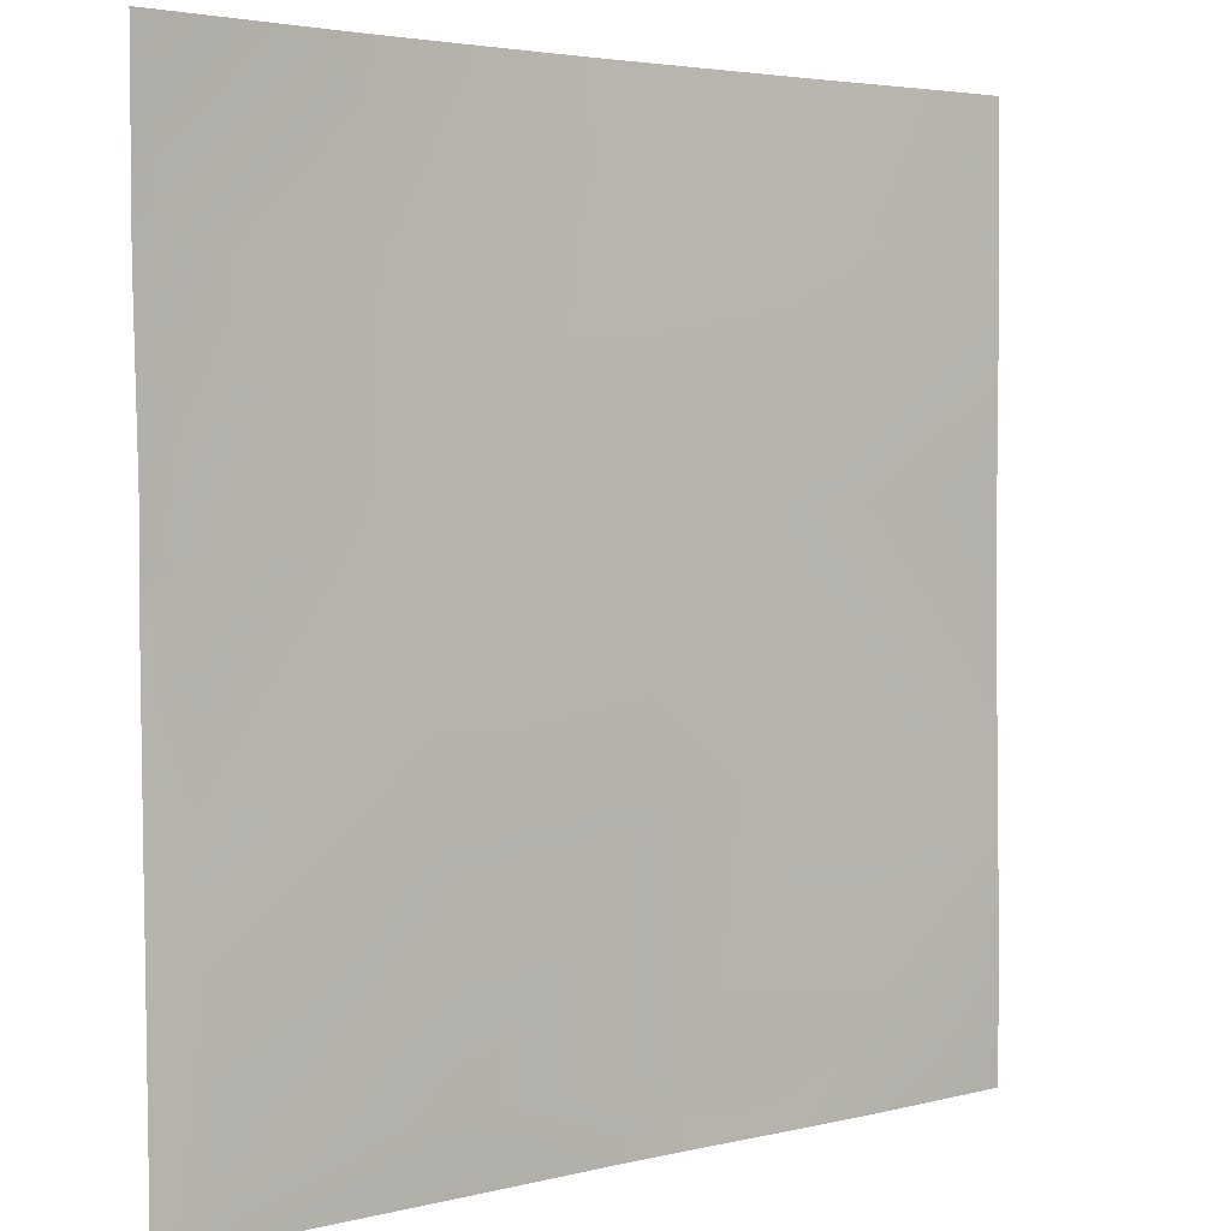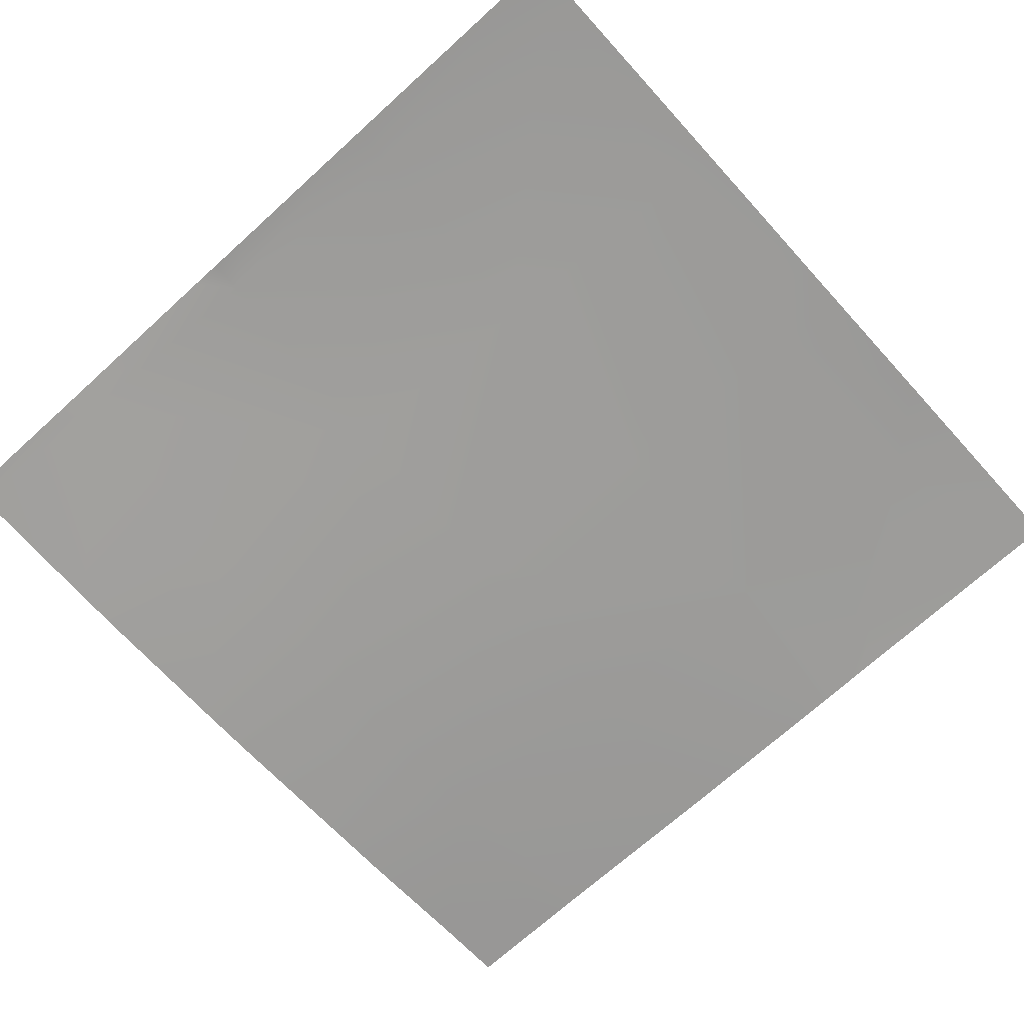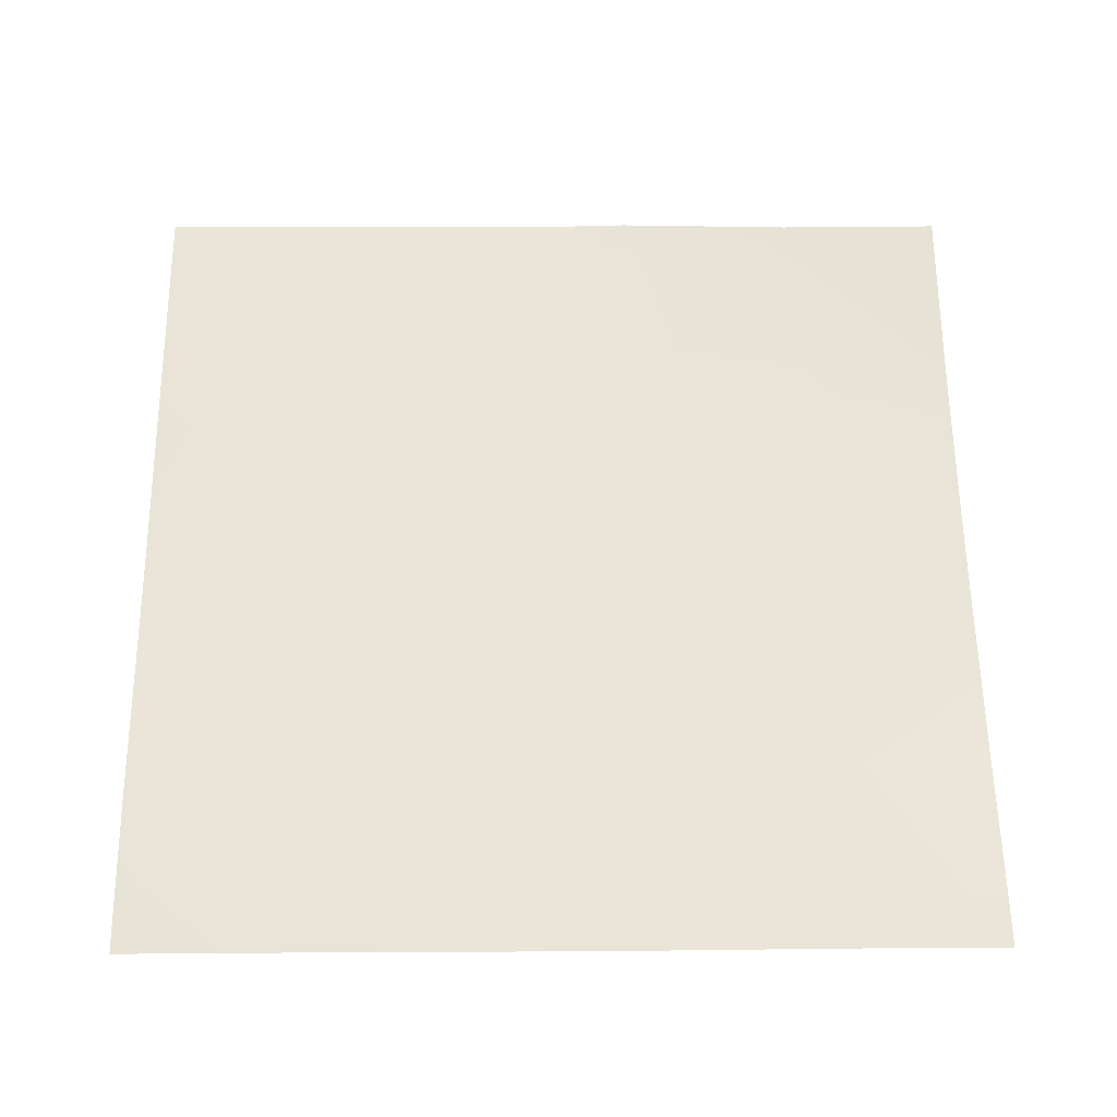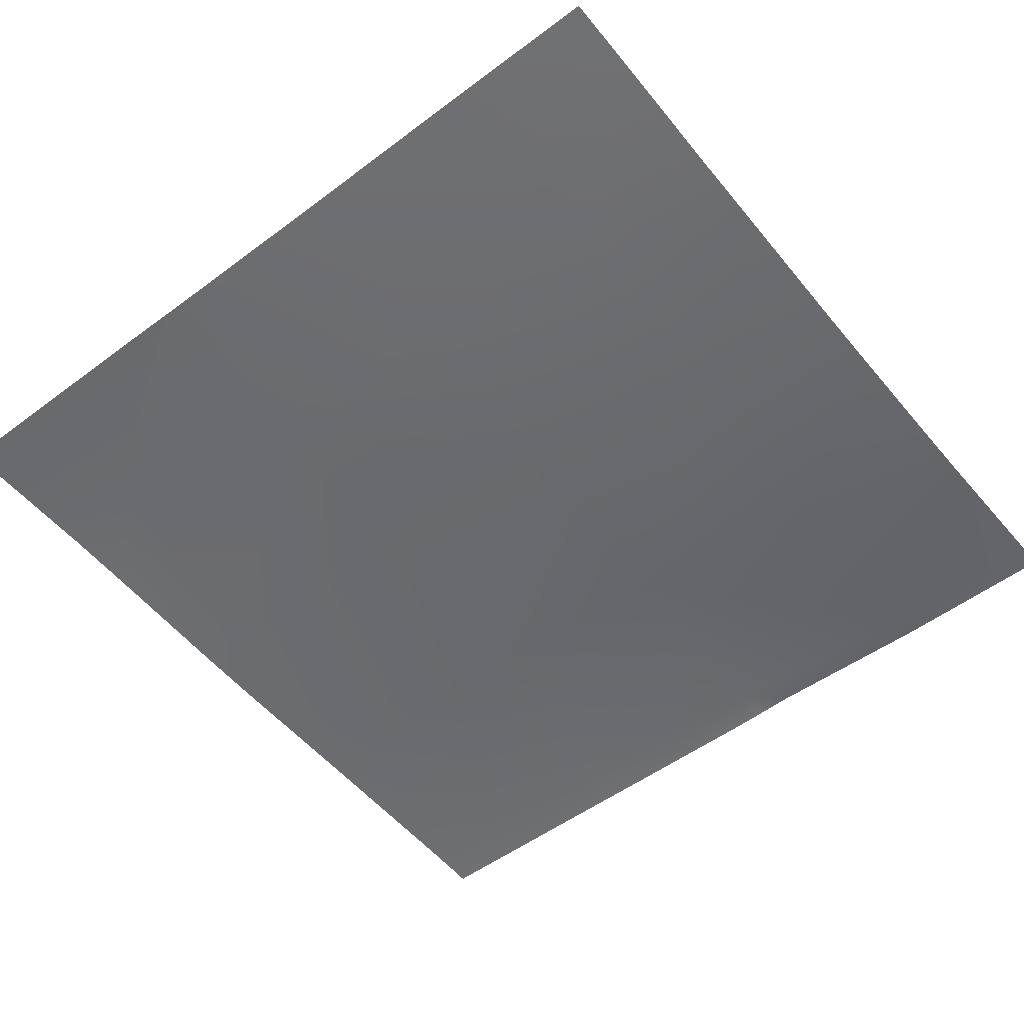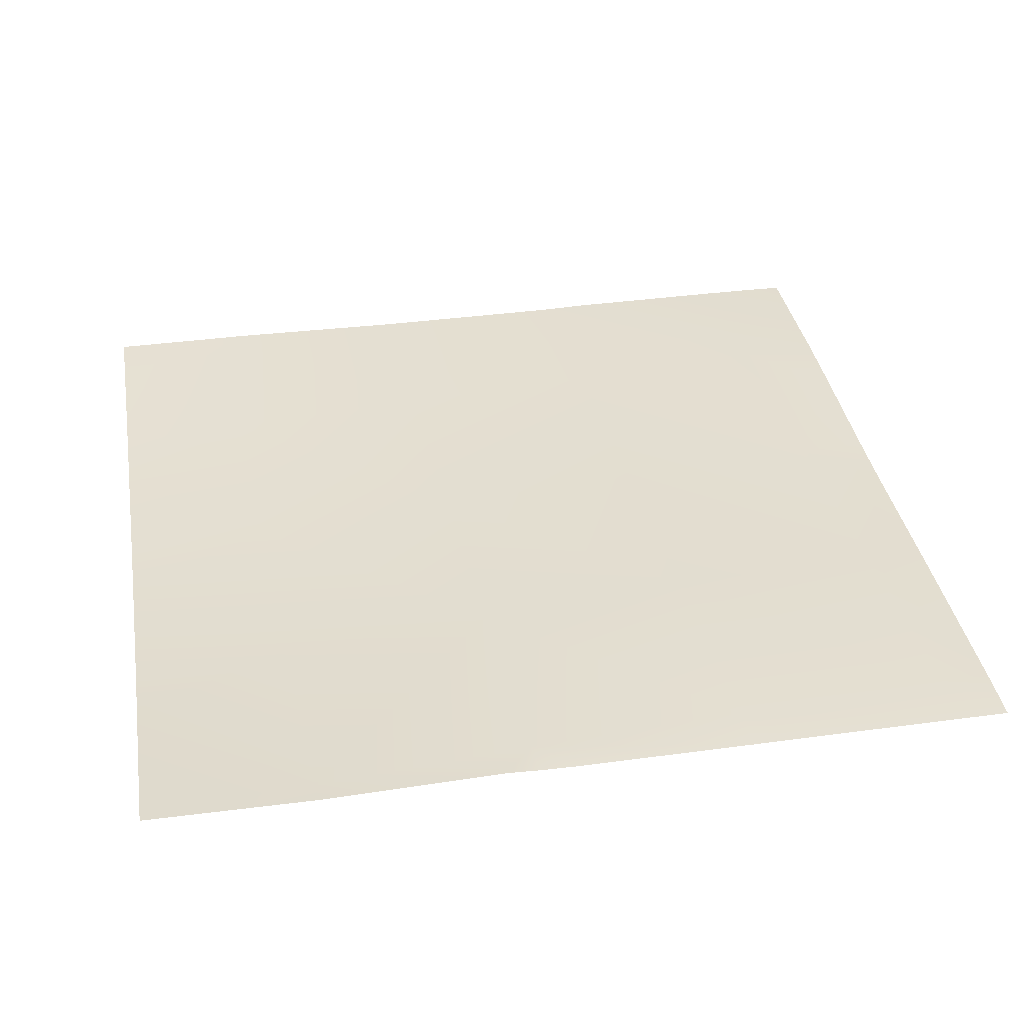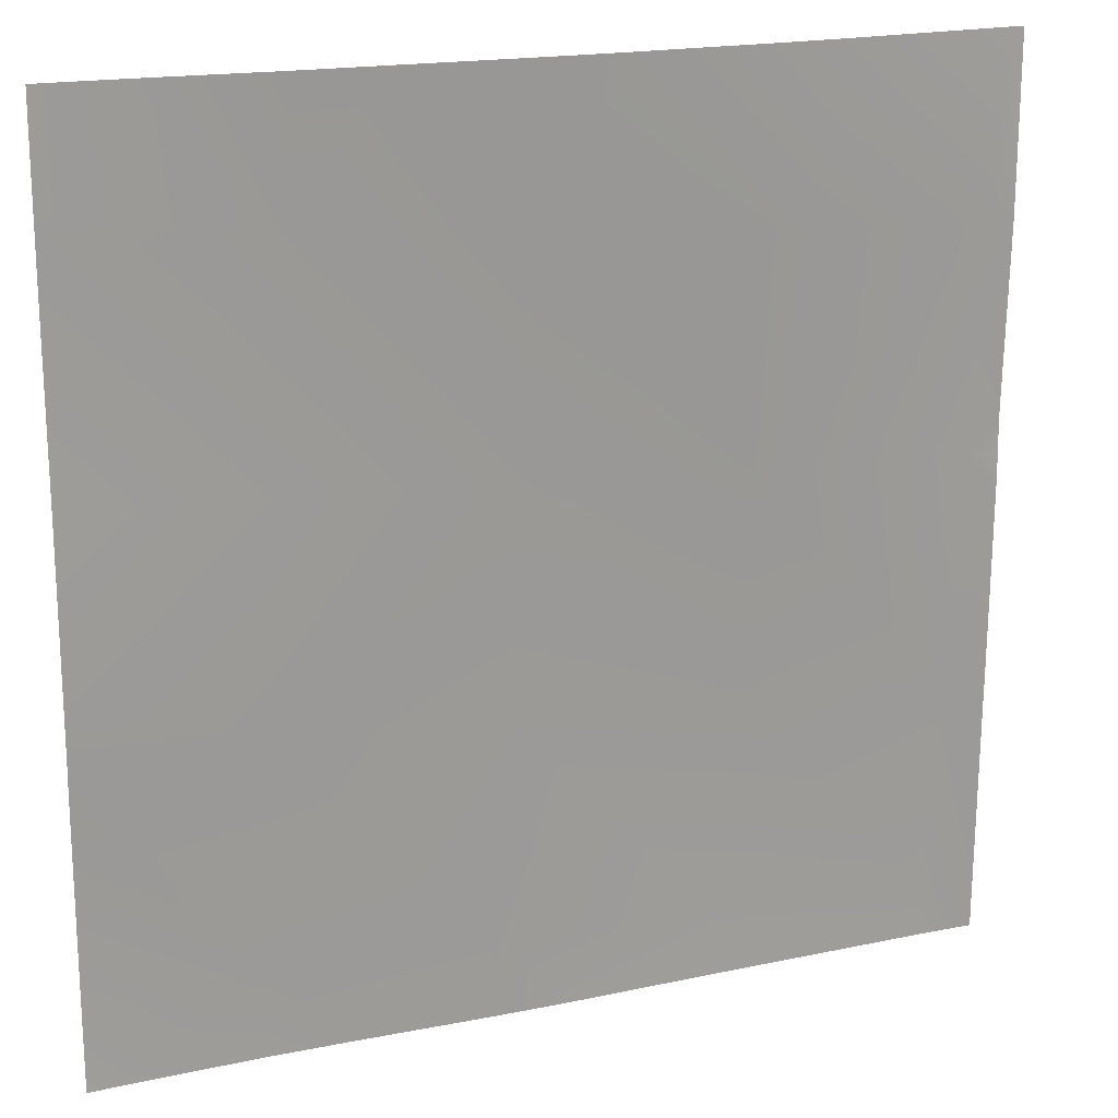
<metadata>
{"format":"obj","ext":"obj","renderer":"f3d","projection":"perspective","resolution":1024,"background":"white","views":[{"elev":3.5,"azim":138.5,"up":"+Z"},{"elev":-70.1,"azim":132.2,"up":"+Y"},{"elev":62.0,"azim":-90.6,"up":"+Y"},{"elev":-53.1,"azim":-51.1,"up":"+Y"},{"elev":34.9,"azim":80.4,"up":"+Y"},{"elev":18.8,"azim":-23.0,"up":"+Z"}]}
</metadata>
<code>
v -64 7.378 -188.6
v -64 7.302 -182.3
v -58.02 7.355 -188.9
v -62.84 7.391 -192
v -64 7.389 -190.7
v -58.18 7.372 -192
v -55.25 7.272 -192
v -57.6 7.062 -180.9
v -50.04 7.003 -189.3
v -64 7.243 -180.6
v -64 7.379 -192
v -64 7.218 -179.1
v -57.18 6.912 -173
v -50.18 7.045 -192
v -47.65 6.969 -192
v -49.62 6.848 -181.4
v -42.06 6.937 -189.8
v -42.18 6.926 -192
v -40.05 6.897 -192
v -41.64 6.85 -181.8
v -49.2 6.648 -173.4
v -64 7.15 -172.6
v -64 7.176 -165.4
v -64 7.113 -160
v -61.24 6.948 -160
v -64 7.151 -163.6
v -56.76 6.733 -165
v -64 7.162 -164.6
v -56.49 6.542 -160
v -53.64 6.396 -160
v -48.78 6.338 -165.4
v -46.05 6.041 -160
v -40.8 6.13 -165.8
v -48.5 6.11 -160
v -41.22 6.527 -173.8
v -34.09 6.816 -190.2
v -33.67 6.696 -182.2
v -34.18 6.809 -192
v -32 6.702 -190.3
v -32 6.627 -184.1
v -33.25 6.575 -174.2
v -32 6.596 -182.3
v -32 6.516 -175.6
v -32.45 6.748 -192
v -32.83 6.289 -166.2
v -32 6.529 -174.3
v -32 6.722 -191.9
v -32 6.724 -192
v -32 6.571 -173.1
v -40.5 5.996 -160
v -38.45 6.034 -160
v -32.5 6.293 -160
v -32 6.316 -166.3
v -32 6.313 -163.6
v -32 6.309 -160
f 1 2 3
f 1 4 5
f 1 3 4
f 3 6 4
f 6 3 7
f 3 8 9
f 10 3 2
f 10 8 3
f 11 5 4
f 8 12 13
f 8 10 12
f 9 7 3
f 9 14 7
f 14 9 15
f 9 16 17
f 16 9 8
f 18 17 19
f 17 15 9
f 17 18 15
f 17 16 20
f 16 8 21
f 22 23 13
f 24 25 26
f 26 27 28
f 26 25 27
f 23 27 13
f 23 28 27
f 13 27 21
f 22 13 12
f 29 27 25
f 30 27 29
f 30 31 27
f 27 31 21
f 31 32 33
f 31 34 32
f 35 21 31
f 34 31 30
f 8 13 21
f 21 35 20
f 21 20 16
f 36 17 20
f 37 36 20
f 38 17 36
f 38 19 17
f 35 37 20
f 37 39 36
f 37 40 39
f 41 42 37
f 41 43 42
f 41 37 35
f 38 36 44
f 41 35 45
f 42 40 37
f 46 43 41
f 39 44 36
f 39 47 44
f 47 48 44
f 46 41 49
f 50 33 32
f 33 51 45
f 33 50 51
f 51 52 45
f 53 45 54
f 54 52 55
f 54 45 52
f 45 35 33
f 49 45 53
f 49 41 45
f 33 35 31

</code>
